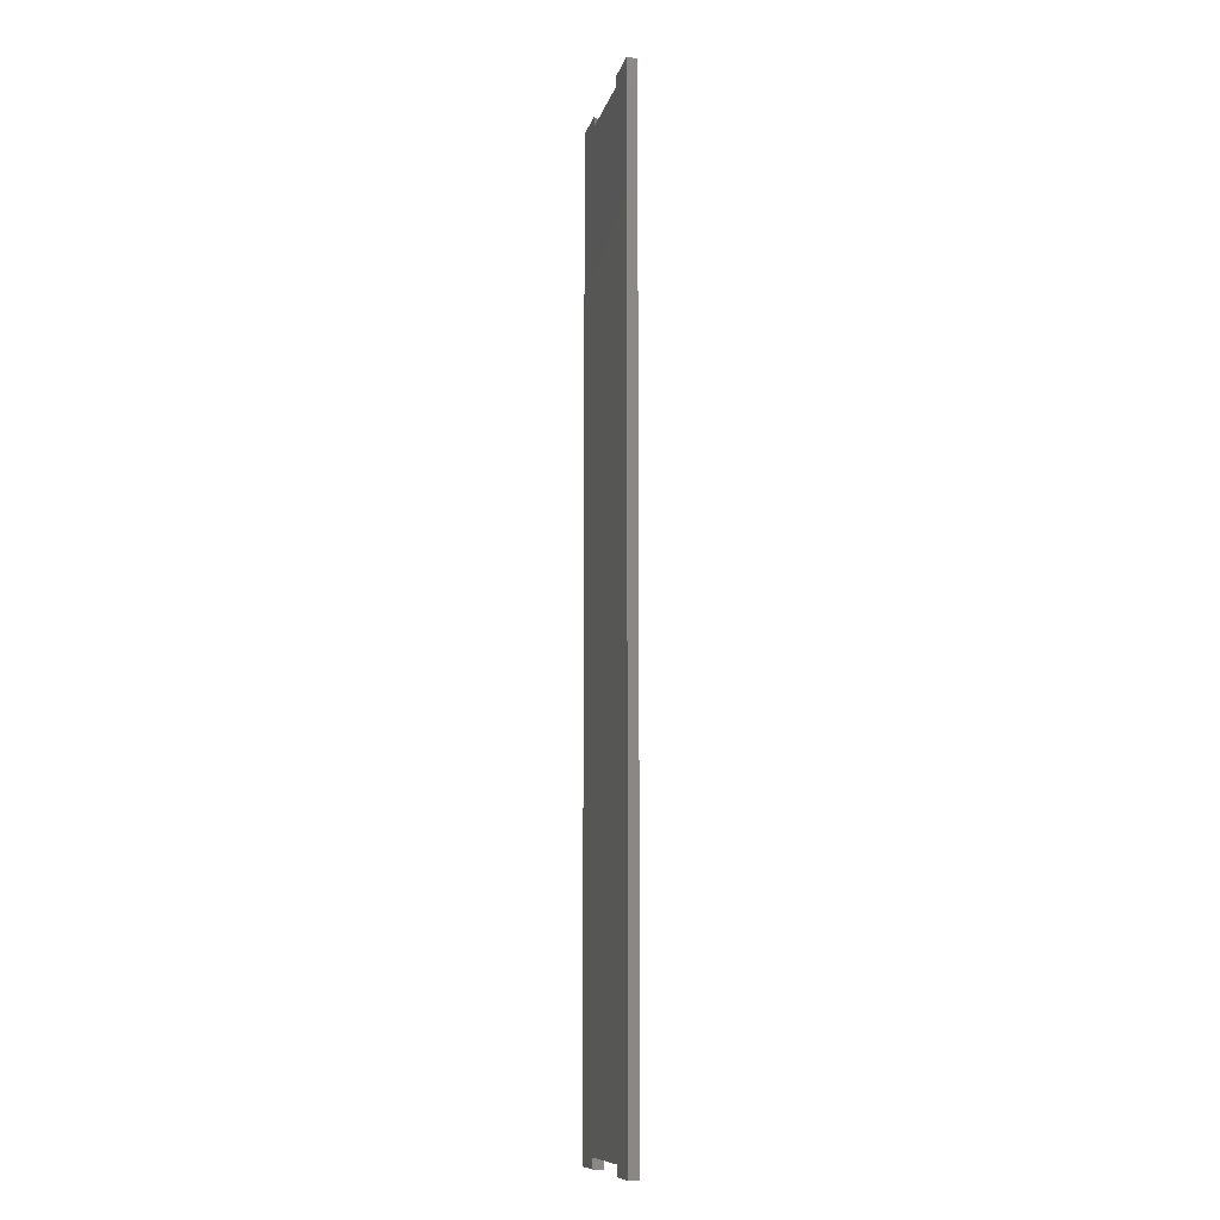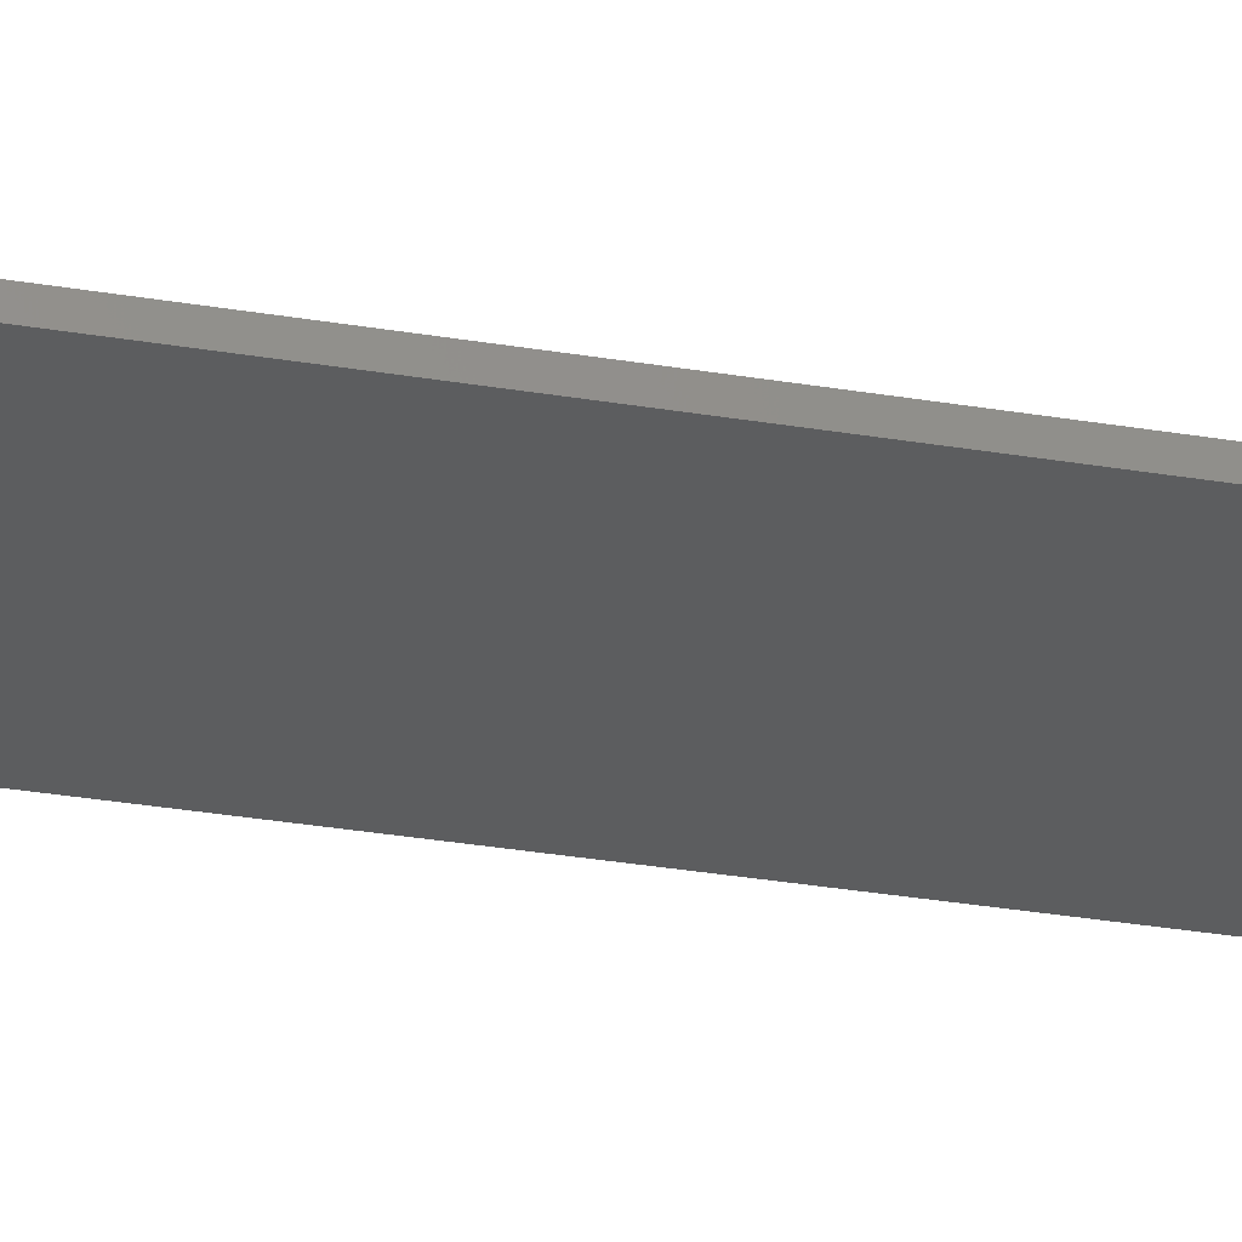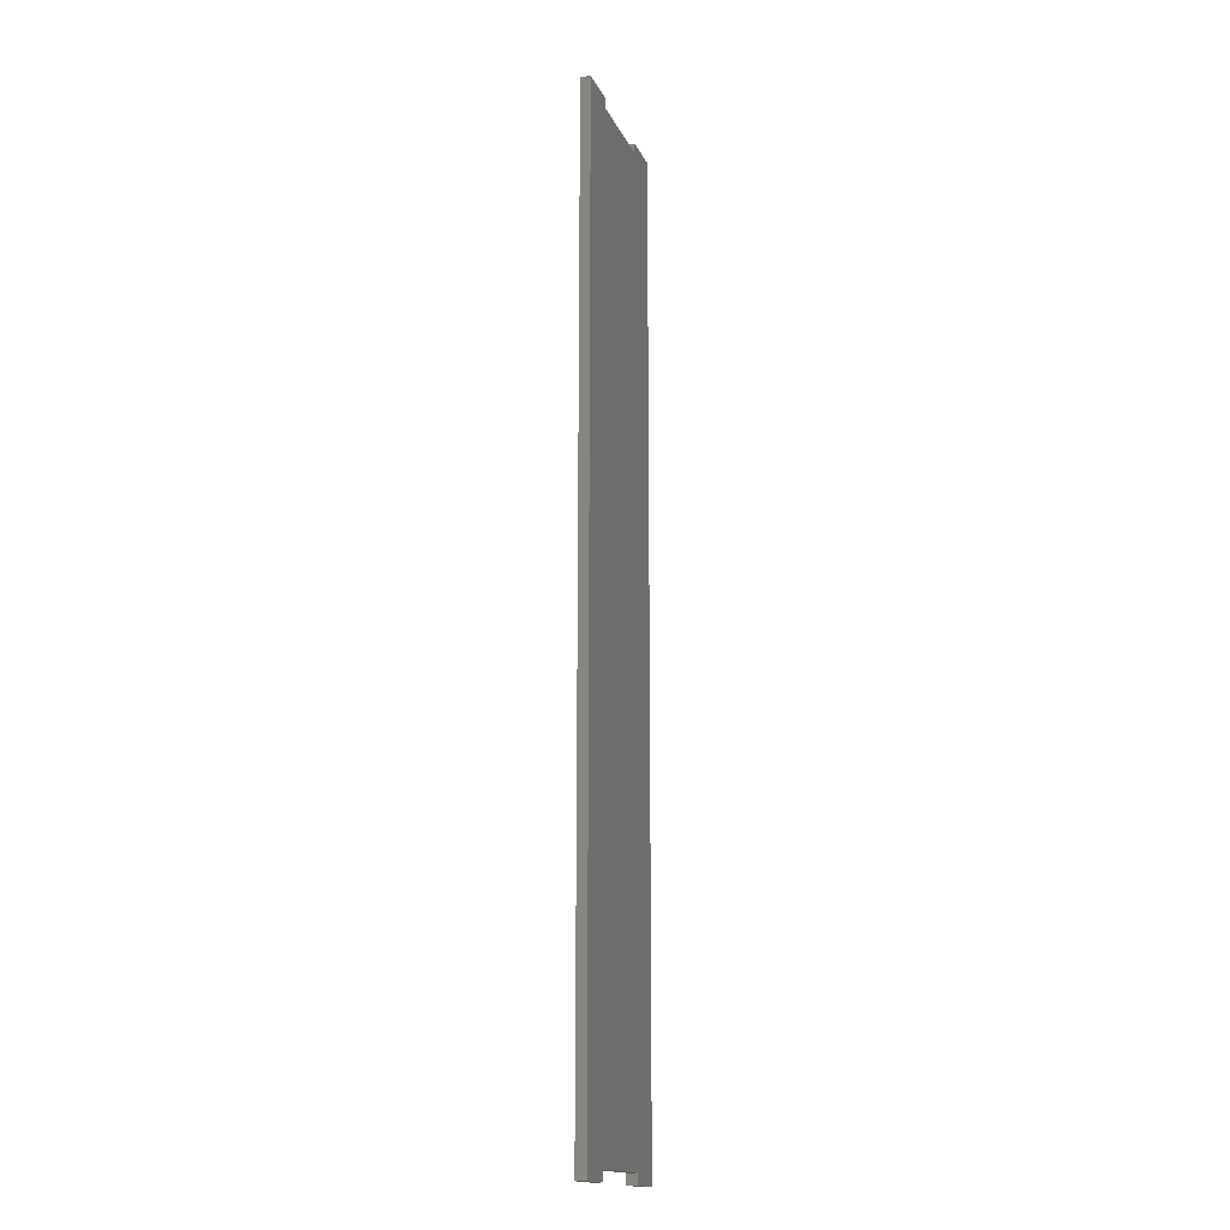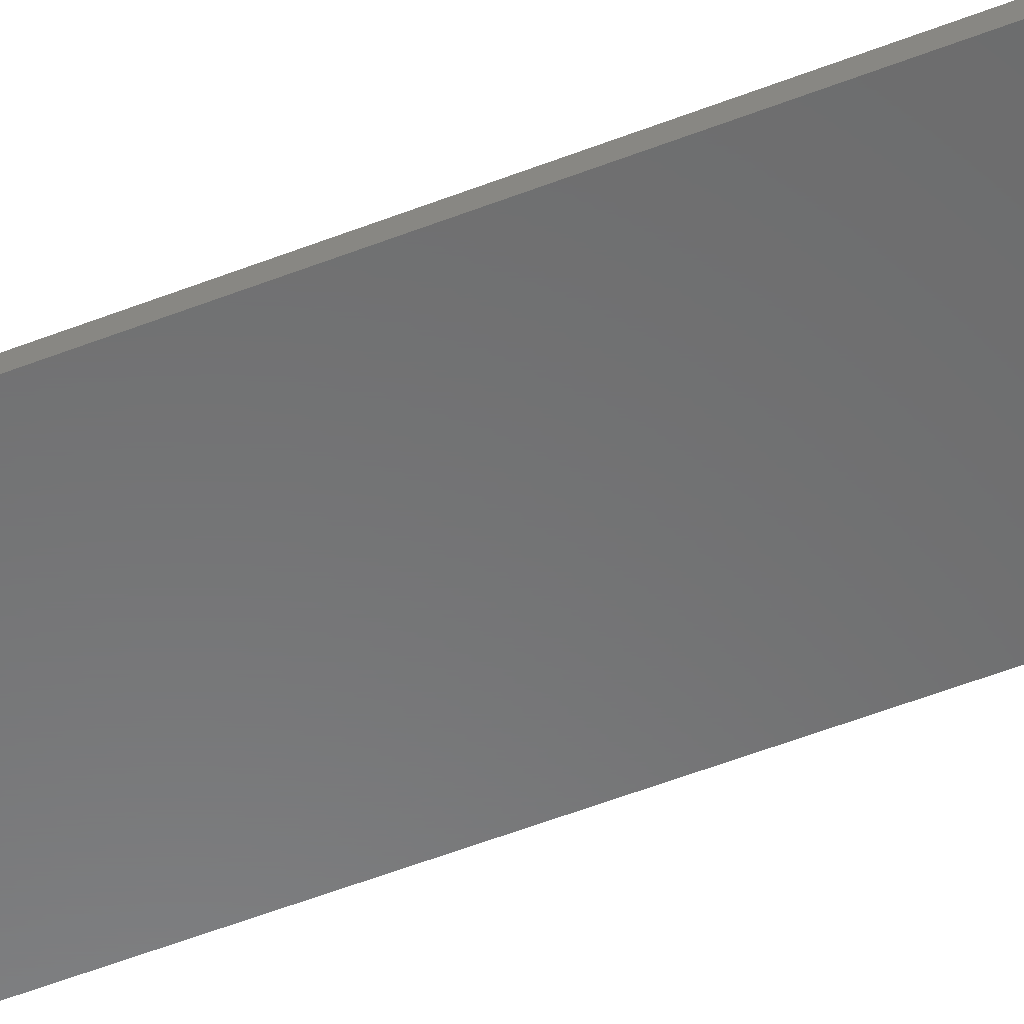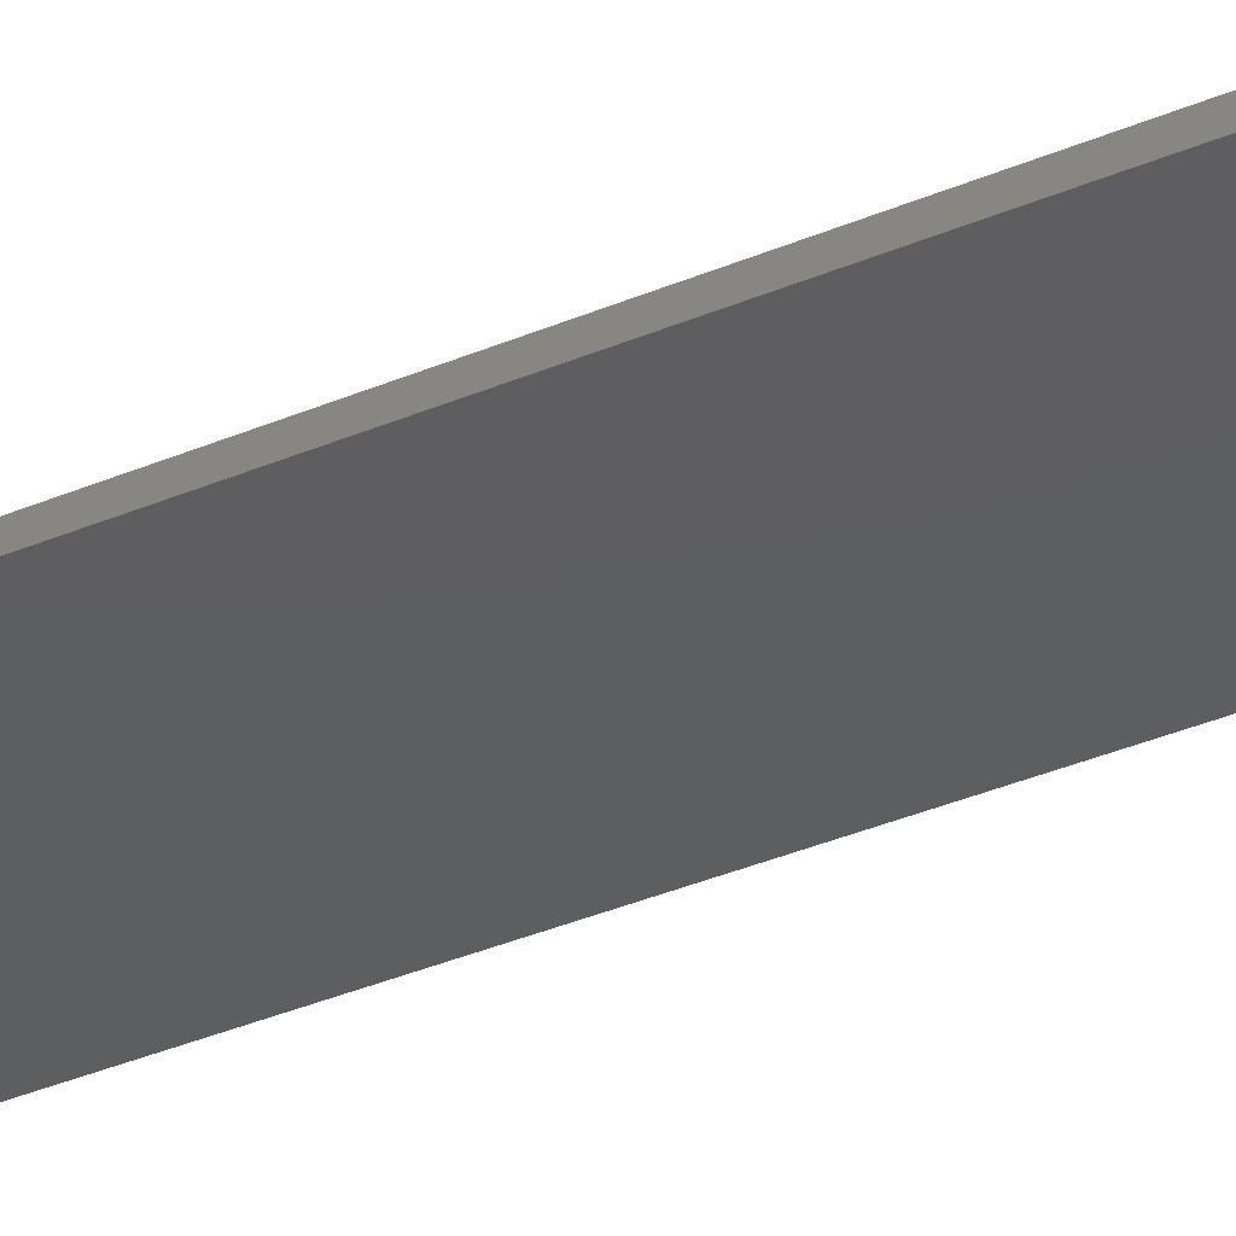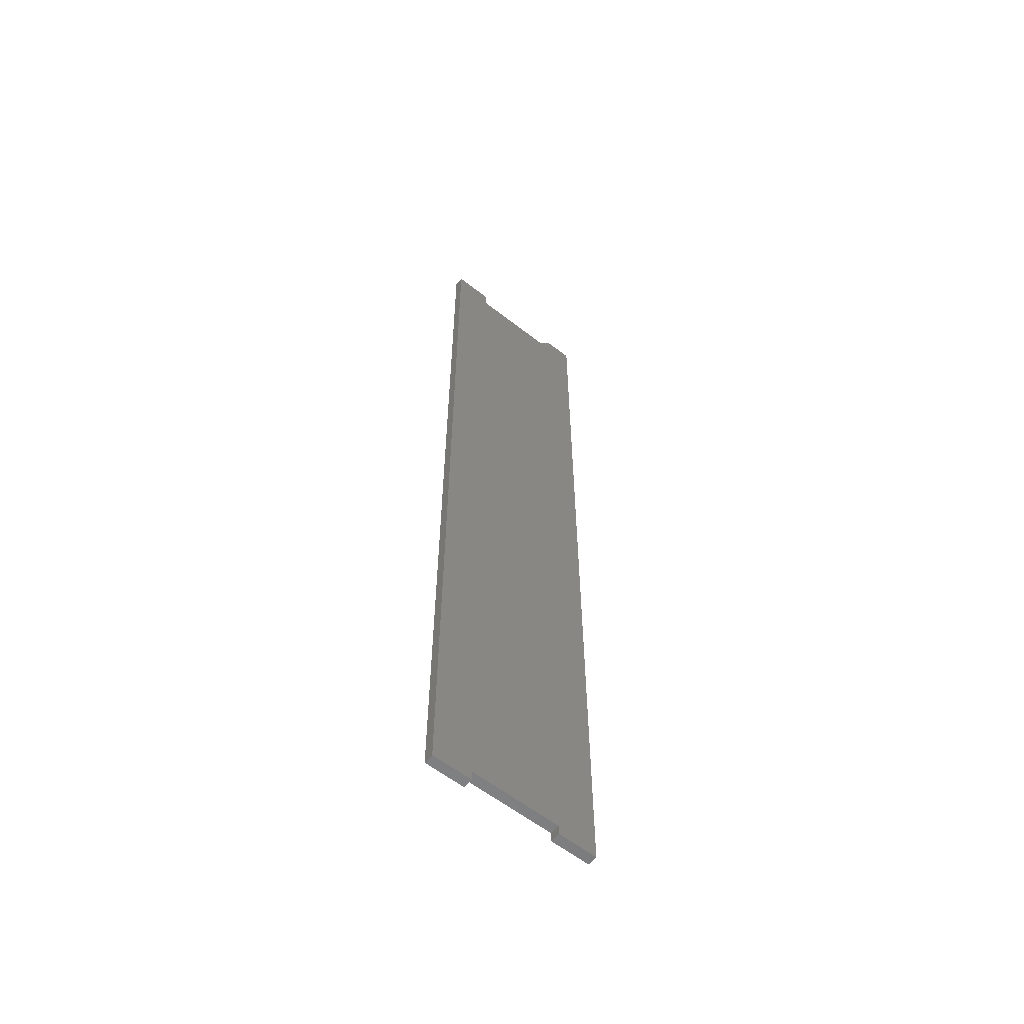
<metadata>
{"format":"stl","ext":"stl","renderer":"f3d","projection":"perspective","resolution":1024,"background":"white","views":[{"elev":-10.7,"azim":77.0,"up":"+Y"},{"elev":-31.5,"azim":76.5,"up":"+Z"},{"elev":-16.3,"azim":-72.0,"up":"+Y"},{"elev":-56.7,"azim":-68.0,"up":"+Z"},{"elev":-35.1,"azim":119.8,"up":"+Z"},{"elev":-59.4,"azim":141.3,"up":"+Y"}]}
</metadata>
<code>
# stl→obj: 37 verts, 68 faces
v -0.109 0.7421 0.007812
v -0.03799 0.742 0.006288
v -0.1106 0.7419 0.006252
v -0.03799 0.7421 0.007812
v -0.1152 0.7391 0.001658
v -0.1137 0.7406 0.003163
v -0.03799 0.7398 0.002288
v -0.03799 0.7408 0.003472
v -0.1122 0.7415 0.0047
v -0.03799 0.7415 0.004823
v -0.03799 0.7343 0
v -0.1169 0.7343 0
v -0.03799 0.7358 0.0001501
v -0.1166 0.7364 0.0002922
v -0.03799 0.7373 0.0005947
v -0.1159 0.738 0.0009389
v -0.03799 0.7386 0.001317
v -0.109 0.75 0.007812
v -0.1169 0.75 0
v -0.1406 0.75 0.007812
v -0.1406 0.75 0
v -0.109 0 0
v -0.1406 0 0
v -0.109 0.007895 0
v -0.006414 0.75 0
v -0.006414 0 0
v -0.03799 0 0
v -0.03799 0.007895 0
v -0.03799 0.75 0
v -0.006414 0.75 0.007812
v -0.03799 0.75 0.007812
v -0.03799 0.007895 0.007812
v -0.03799 0 0.007812
v -0.006414 0 0.007812
v -0.109 0.007895 0.007812
v -0.1406 0 0.007812
v -0.109 0 0.007812
f 1 2 3
f 1 4 2
f 5 6 7
f 7 6 8
f 8 6 9
f 8 9 10
f 10 9 3
f 10 3 2
f 11 12 13
f 13 12 14
f 13 14 15
f 15 14 16
f 15 16 17
f 17 16 5
f 17 5 7
f 18 19 20
f 20 19 21
f 12 21 14
f 19 14 21
f 22 23 24
f 25 26 27
f 25 27 28
f 25 28 11
f 25 11 29
f 21 12 24
f 21 24 23
f 24 12 28
f 28 12 11
f 20 1 18
f 30 31 4
f 30 4 32
f 30 32 33
f 30 33 34
f 35 32 4
f 35 4 1
f 35 1 20
f 35 20 36
f 35 36 37
f 36 23 37
f 37 23 22
f 19 18 1
f 19 1 3
f 19 3 9
f 19 9 6
f 19 6 5
f 19 5 16
f 19 16 14
f 30 25 31
f 31 25 29
f 29 15 17
f 29 17 7
f 29 7 8
f 29 8 10
f 29 10 2
f 29 2 4
f 29 4 31
f 20 21 36
f 36 21 23
f 34 26 30
f 30 26 25
f 33 27 34
f 34 27 26
f 32 28 33
f 33 28 27
f 35 24 32
f 32 24 28
f 37 22 35
f 35 22 24

</code>
